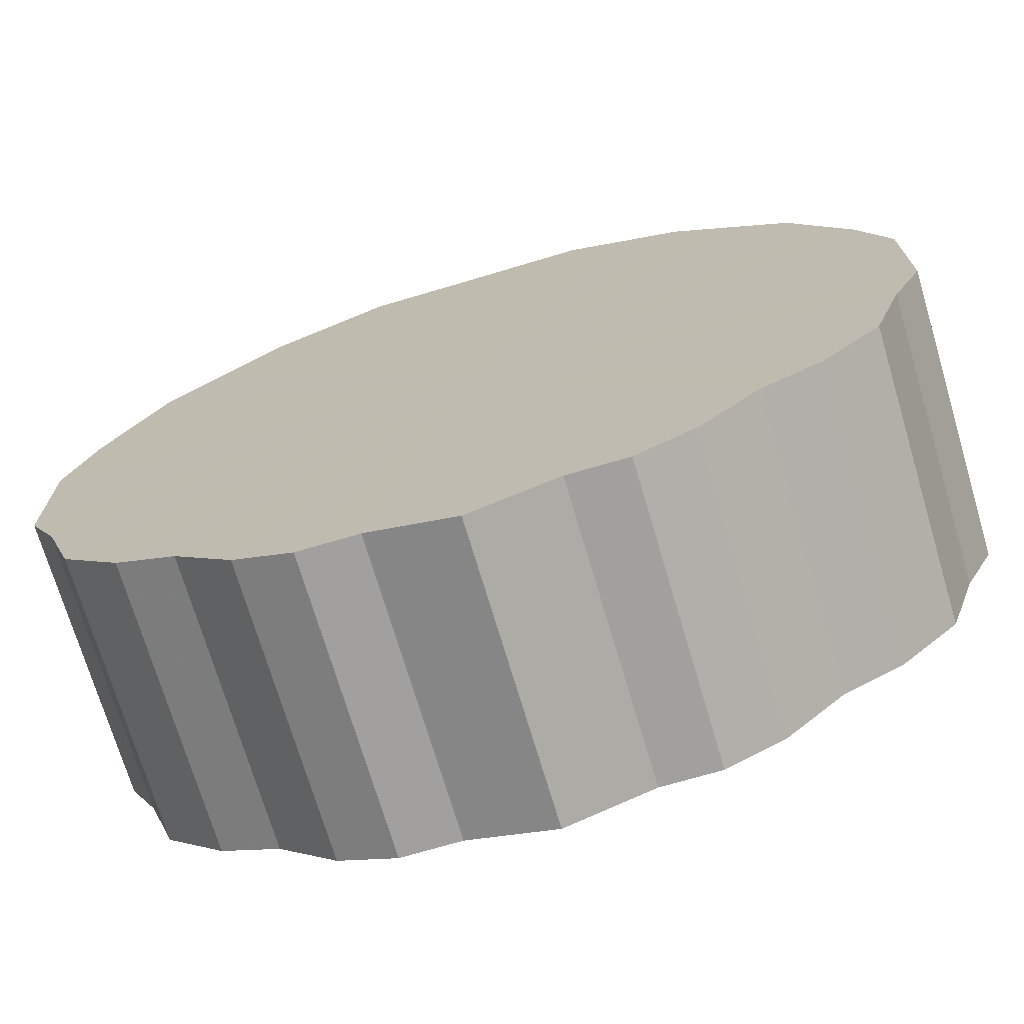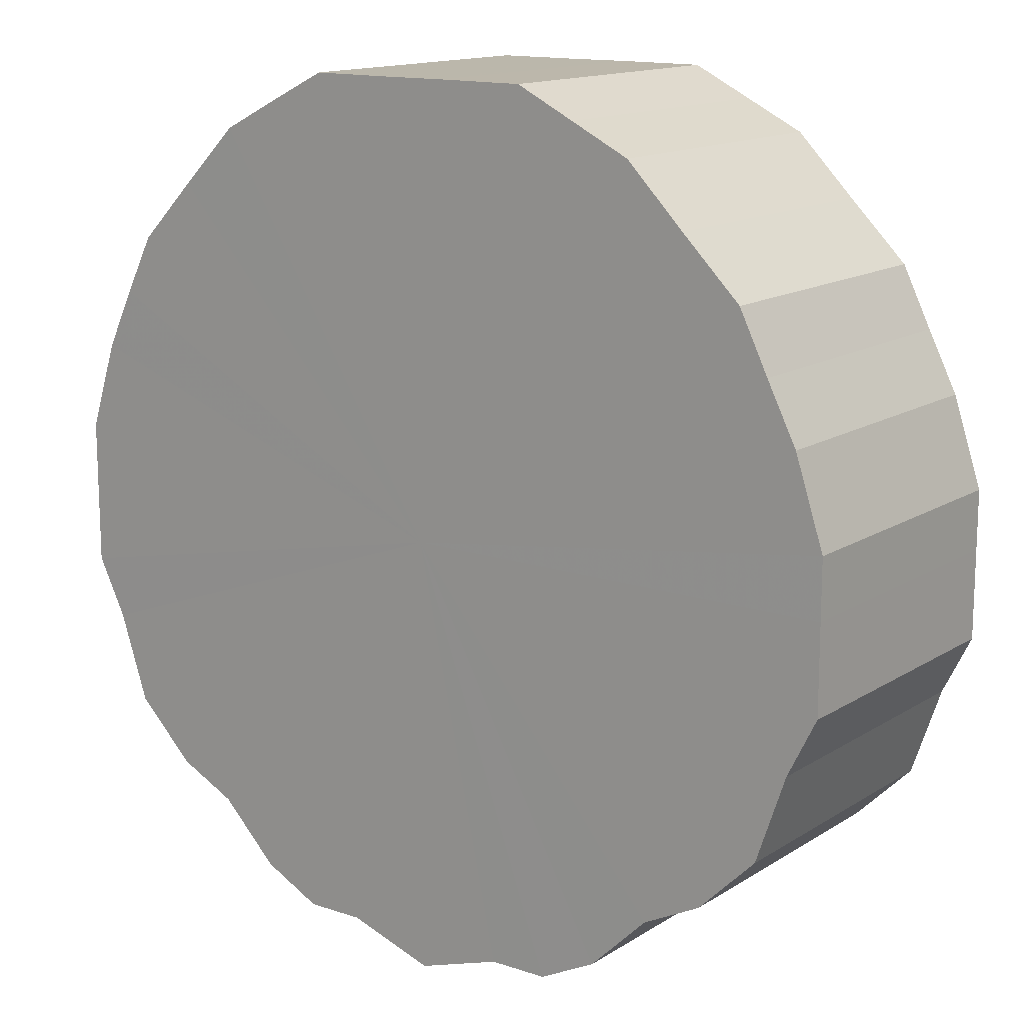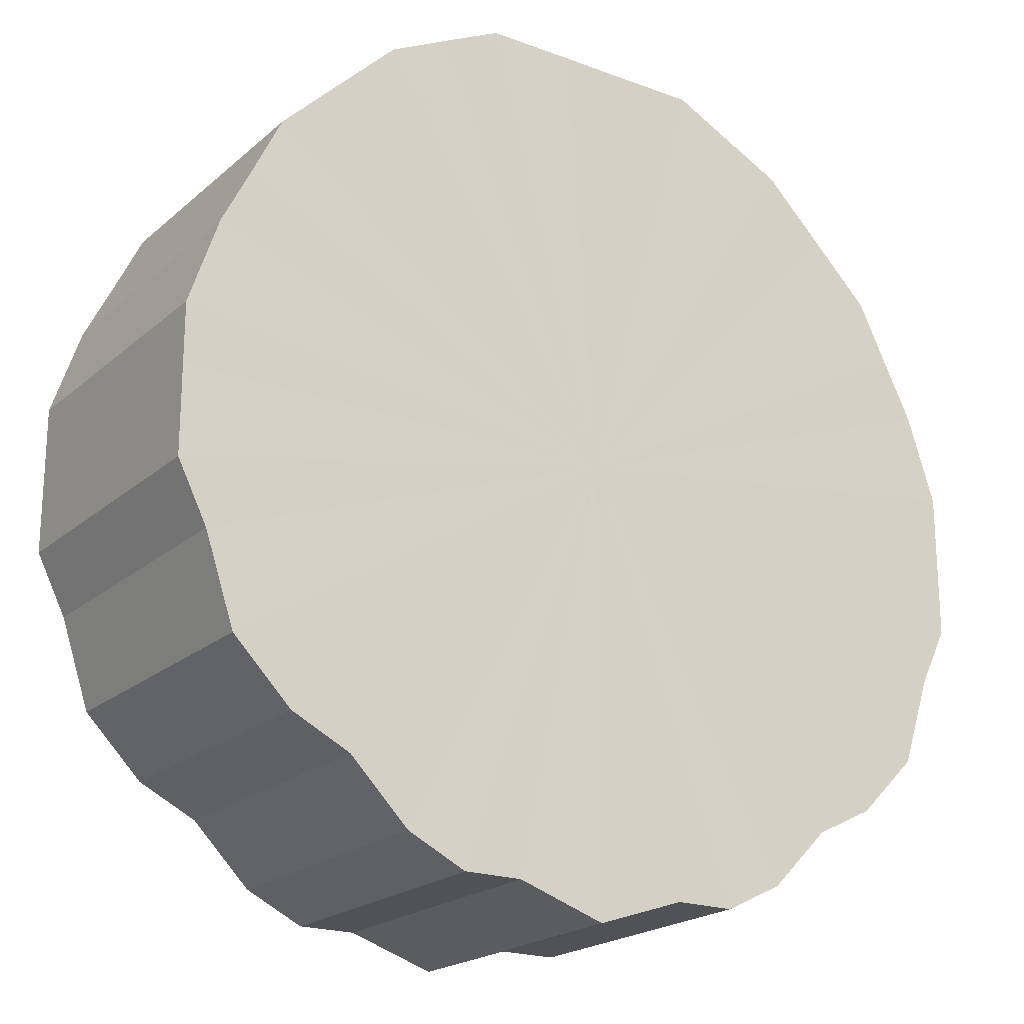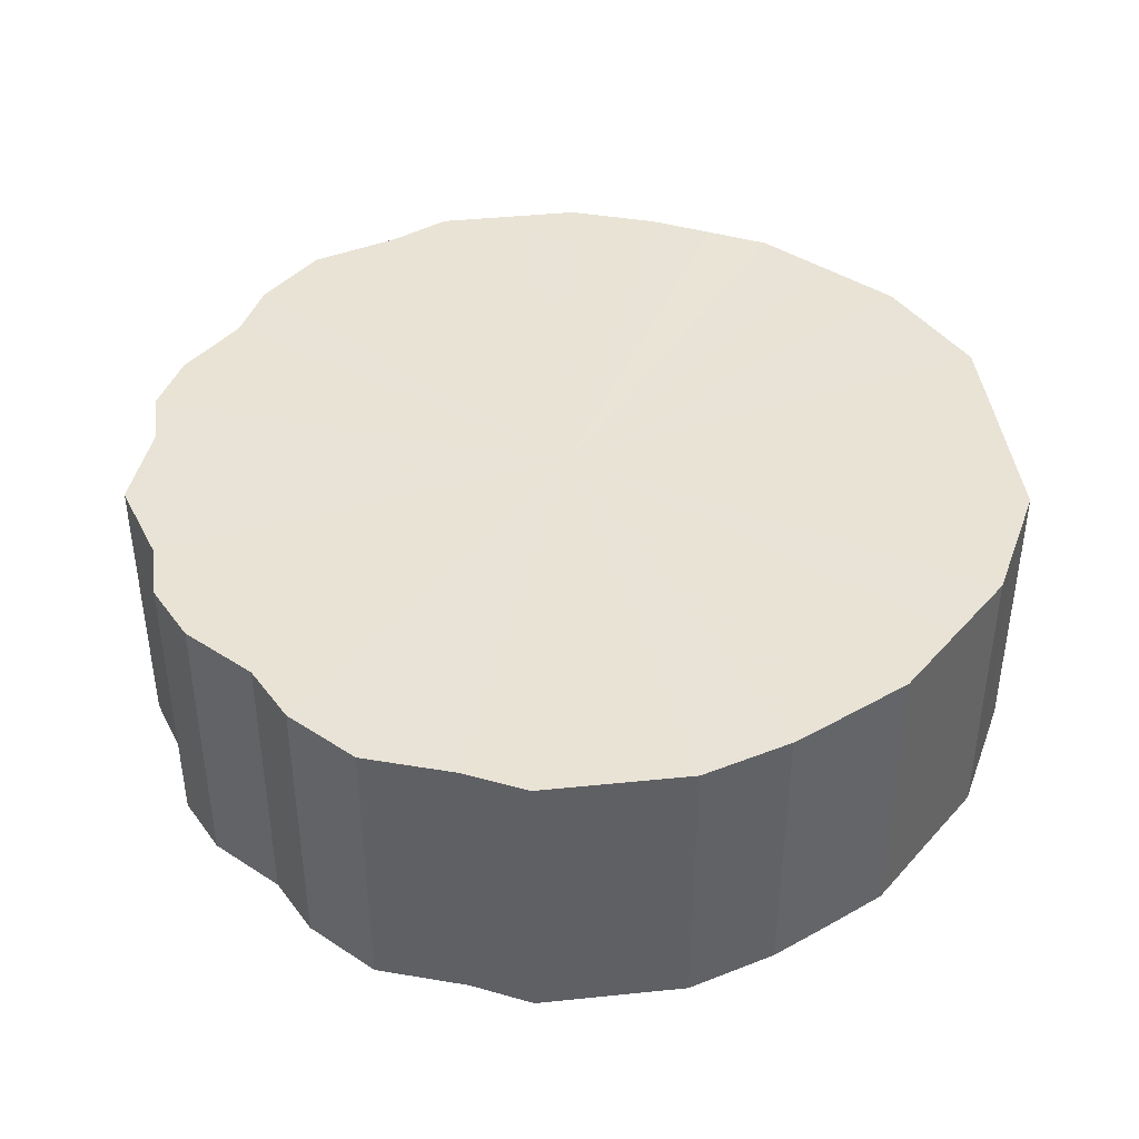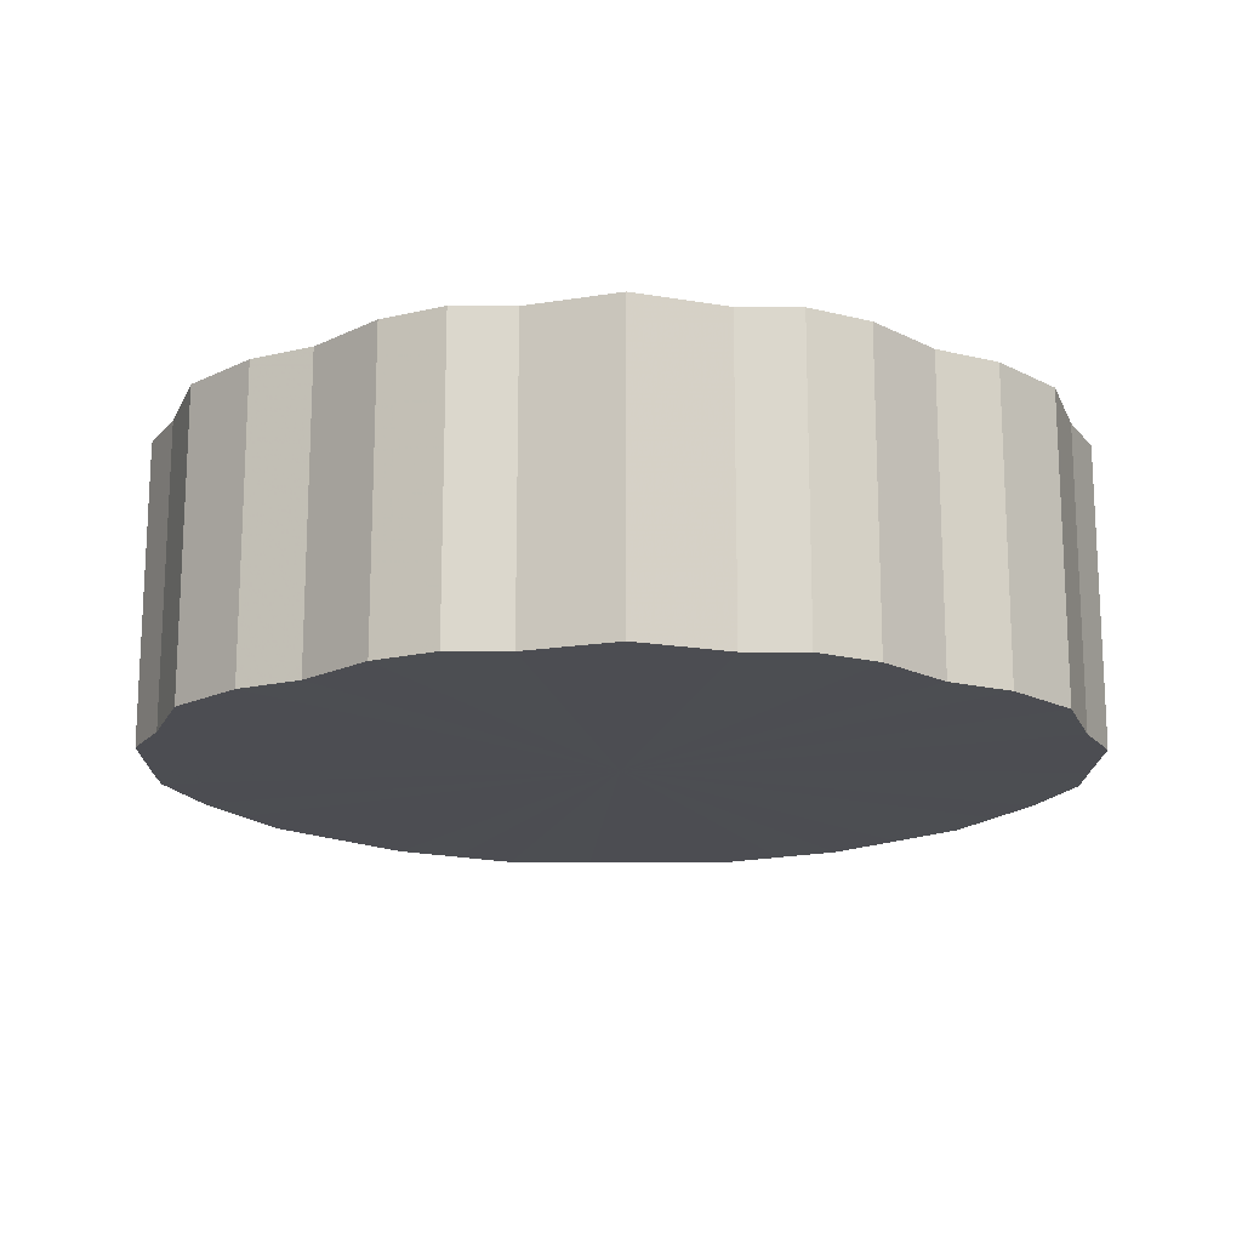
<metadata>
{"format":"obj","ext":"obj","renderer":"f3d","projection":"perspective","resolution":1024,"background":"white","views":[{"elev":-71.9,"azim":-163.4,"up":"+Y"},{"elev":14.3,"azim":-143.1,"up":"+Y"},{"elev":-20.7,"azim":-33.8,"up":"+Y"},{"elev":42.0,"azim":82.9,"up":"+Z"},{"elev":-16.5,"azim":-0.6,"up":"+Z"}]}
</metadata>
<code>
o 19502
v 2251 1856 8.612
v 2251 1856 8.612
v 2251 1856 8.712
v 2251 1856 8.612
v 2251 1856 8.712
v 2251 1856 8.612
v 2251 1856 8.712
v 2251 1856 8.612
v 2251 1856 8.712
v 2251 1856 8.612
v 2251 1856 8.712
v 2251 1856 8.612
v 2251 1856 8.712
v 2251 1856 8.612
v 2251 1856 8.712
v 2251 1856 8.612
v 2251 1856 8.712
v 2251 1856 8.612
v 2251 1856 8.712
v 2251 1856 8.612
v 2251 1856 8.712
v 2251 1856 8.612
v 2251 1856 8.712
v 2251 1856 8.612
v 2251 1856 8.712
v 2251 1856 8.612
v 2251 1856 8.712
v 2251 1856 8.612
v 2251 1856 8.712
v 2251 1856 8.612
v 2251 1856 8.712
v 2251 1856 8.612
v 2251 1856 8.712
v 2251 1856 8.612
v 2251 1856 8.712
v 2251 1856 8.612
v 2251 1856 8.712
v 2251 1856 8.612
v 2251 1856 8.712
v 2251 1856 8.612
v 2251 1856 8.712
v 2251 1856 8.612
v 2251 1856 8.712
v 2251 1856 8.612
v 2251 1856 8.712
v 2251 1856 8.612
v 2251 1856 8.712
v 2251 1856 8.612
v 2251 1856 8.712
v 2251 1856 8.612
v 2251 1856 8.712
v 2251 1856 8.612
v 2251 1856 8.712
v 2251 1856 8.612
v 2251 1856 8.712
v 2251 1856 8.612
v 2251 1856 8.712
v 2251 1856 8.612
v 2251 1856 8.712
v 2251 1856 8.612
v 2251 1856 8.712
v 2251 1856 8.612
v 2251 1856 8.712
v 2251 1856 8.612
v 2251 1856 8.712
v 2251 1856 8.612
v 2251 1856 8.712
v 2251 1856 8.612
v 2251 1856 8.712
v 2251 1856 8.612
v 2251 1856 8.712
v 2251 1856 8.612
v 2251 1856 8.712
v 2251 1856 8.712
v 2251 1856 8.712
v 2251 1856 8.612
v 2251 1856 8.712
v 2251 1856 8.612
v 2251 1856 8.712
v 2251 1856 8.712
v 2251 1856 8.612
v 2251 1856 8.712
v 2251 1856 8.612
v 2251 1856 8.612
v 2251 1856 8.712
v 2251 1856 8.712
v 2251 1856 8.612
v 2251 1856 8.712
v 2251 1856 8.612
v 2251 1856 8.612
v 2251 1856 8.712
v 2251 1856 8.712
v 2251 1856 8.612
v 2251 1856 8.712
v 2251 1856 8.612
v 2251 1856 8.612
v 2251 1856 8.712
v 2251 1856 8.712
v 2251 1856 8.612
v 2251 1856 8.712
v 2251 1856 8.612
v 2251 1856 8.612
v 2251 1856 8.712
v 2251 1856 8.712
v 2251 1856 8.612
v 2251 1856 8.712
v 2251 1856 8.612
v 2251 1856 8.612
v 2251 1856 8.712
v 2251 1856 8.712
v 2251 1856 8.612
v 2251 1856 8.712
v 2251 1856 8.612
v 2251 1856 8.612
v 2251 1856 8.712
v 2251 1856 8.712
v 2251 1856 8.612
v 2251 1856 8.712
v 2251 1856 8.612
v 2251 1856 8.612
v 2251 1856 8.712
v 2251 1856 8.712
v 2251 1856 8.612
v 2251 1856 8.712
v 2251 1856 8.612
v 2251 1856 8.612
v 2251 1856 8.712
v 2251 1856 8.712
v 2251 1856 8.612
v 2251 1856 8.712
v 2251 1856 8.612
v 2251 1856 8.612
v 2251 1856 8.712
v 2251 1856 8.712
v 2251 1856 8.612
v 2251 1856 8.712
v 2251 1856 8.612
v 2251 1856 8.612
v 2251 1856 8.712
v 2251 1856 8.712
v 2251 1856 8.612
v 2251 1856 8.712
v 2251 1856 8.612
v 2251 1856 8.612
v 2251 1856 8.712
v 2251 1856 8.712
v 2251 1856 8.612
v 2251 1856 8.612
v 2251 1856 8.612
v 2251 1856 8.612
v 2251 1856 8.612
v 2251 1856 8.612
v 2251 1856 8.612
v 2251 1856 8.612
v 2251 1856 8.612
v 2251 1856 8.612
v 2251 1856 8.612
v 2251 1856 8.612
v 2251 1856 8.612
v 2251 1856 8.612
v 2251 1856 8.612
v 2251 1856 8.612
v 2251 1856 8.612
v 2251 1856 8.612
v 2251 1856 8.612
v 2251 1856 8.612
v 2251 1856 8.612
v 2251 1856 8.612
v 2251 1856 8.612
v 2251 1856 8.612
v 2251 1856 8.612
v 2251 1856 8.612
v 2251 1856 8.612
v 2251 1856 8.612
v 2251 1856 8.612
v 2251 1856 8.612
v 2251 1856 8.612
v 2251 1856 8.612
v 2251 1856 8.612
v 2251 1856 8.612
v 2251 1856 8.612
v 2251 1856 8.612
v 2251 1856 8.612
v 2251 1856 8.612
v 2251 1856 8.612
v 2251 1856 8.612
v 2251 1856 8.712
v 2251 1856 8.712
v 2251 1856 8.712
v 2251 1856 8.712
v 2251 1856 8.712
v 2251 1856 8.712
v 2251 1856 8.712
v 2251 1856 8.712
v 2251 1856 8.712
v 2251 1856 8.712
v 2251 1856 8.712
v 2251 1856 8.712
v 2251 1856 8.712
v 2251 1856 8.712
v 2251 1856 8.712
v 2251 1856 8.712
v 2251 1856 8.712
v 2251 1856 8.712
v 2251 1856 8.712
v 2251 1856 8.712
v 2251 1856 8.712
v 2251 1856 8.712
v 2251 1856 8.712
v 2251 1856 8.712
v 2251 1856 8.712
v 2251 1856 8.712
v 2251 1856 8.712
v 2251 1856 8.712
v 2251 1856 8.712
v 2251 1856 8.712
v 2251 1856 8.712
v 2251 1856 8.712
v 2251 1856 8.712
v 2251 1856 8.712
v 2251 1856 8.712
v 2251 1856 8.712
v 2251 1856 8.712
v 2251 1856 8.712
f 1 2 3
f 2 4 5
f 6 1 7
f 4 8 9
f 10 6 11
f 8 12 13
f 14 10 15
f 12 16 17
f 18 14 19
f 16 20 21
f 22 18 23
f 20 24 25
f 26 22 27
f 24 28 29
f 30 26 31
f 28 32 33
f 34 30 35
f 32 36 37
f 38 34 39
f 36 40 41
f 42 38 43
f 40 44 45
f 46 42 47
f 44 48 49
f 50 46 51
f 48 52 53
f 54 50 55
f 52 56 57
f 58 54 59
f 56 60 61
f 62 58 63
f 60 64 65
f 66 62 67
f 64 68 69
f 70 66 71
f 68 72 73
f 72 70 74
f 75 76 77
f 77 78 79
f 80 81 75
f 82 83 80
f 79 84 85
f 86 87 82
f 88 89 86
f 85 90 91
f 92 93 88
f 94 95 92
f 91 96 97
f 98 99 94
f 100 101 98
f 97 102 103
f 104 105 100
f 106 107 104
f 103 108 109
f 110 111 106
f 112 113 110
f 109 114 115
f 116 117 112
f 118 119 116
f 115 120 121
f 122 123 118
f 124 125 122
f 121 126 127
f 128 129 124
f 130 131 128
f 127 132 133
f 134 135 130
f 136 137 134
f 133 138 139
f 140 141 136
f 142 143 140
f 139 144 145
f 146 147 142
f 145 148 146
f 149 150 151
f 149 152 150
f 149 151 153
f 149 154 152
f 149 153 155
f 149 156 154
f 149 155 157
f 149 158 156
f 149 157 159
f 149 160 158
f 149 159 161
f 149 162 160
f 149 161 163
f 149 164 162
f 149 163 165
f 149 166 164
f 149 165 167
f 149 168 166
f 149 167 169
f 149 170 168
f 149 169 171
f 149 172 170
f 149 171 173
f 149 174 172
f 149 173 175
f 149 176 174
f 149 175 177
f 149 178 176
f 149 177 179
f 149 180 178
f 149 179 181
f 149 182 180
f 149 181 183
f 149 184 182
f 149 183 185
f 149 186 184
f 149 185 186
f 187 188 189
f 187 190 188
f 187 189 191
f 187 192 190
f 187 191 193
f 187 194 192
f 187 193 195
f 187 196 194
f 187 195 197
f 187 198 196
f 187 197 199
f 187 200 198
f 187 199 201
f 187 202 200
f 187 201 203
f 187 204 202
f 187 203 205
f 187 206 204
f 187 205 207
f 187 208 206
f 187 207 209
f 187 210 208
f 187 209 211
f 187 212 210
f 187 211 213
f 187 214 212
f 187 213 215
f 187 216 214
f 187 215 217
f 187 218 216
f 187 217 219
f 187 220 218
f 187 219 221
f 187 222 220
f 187 221 223
f 187 224 222
f 187 223 224

</code>
